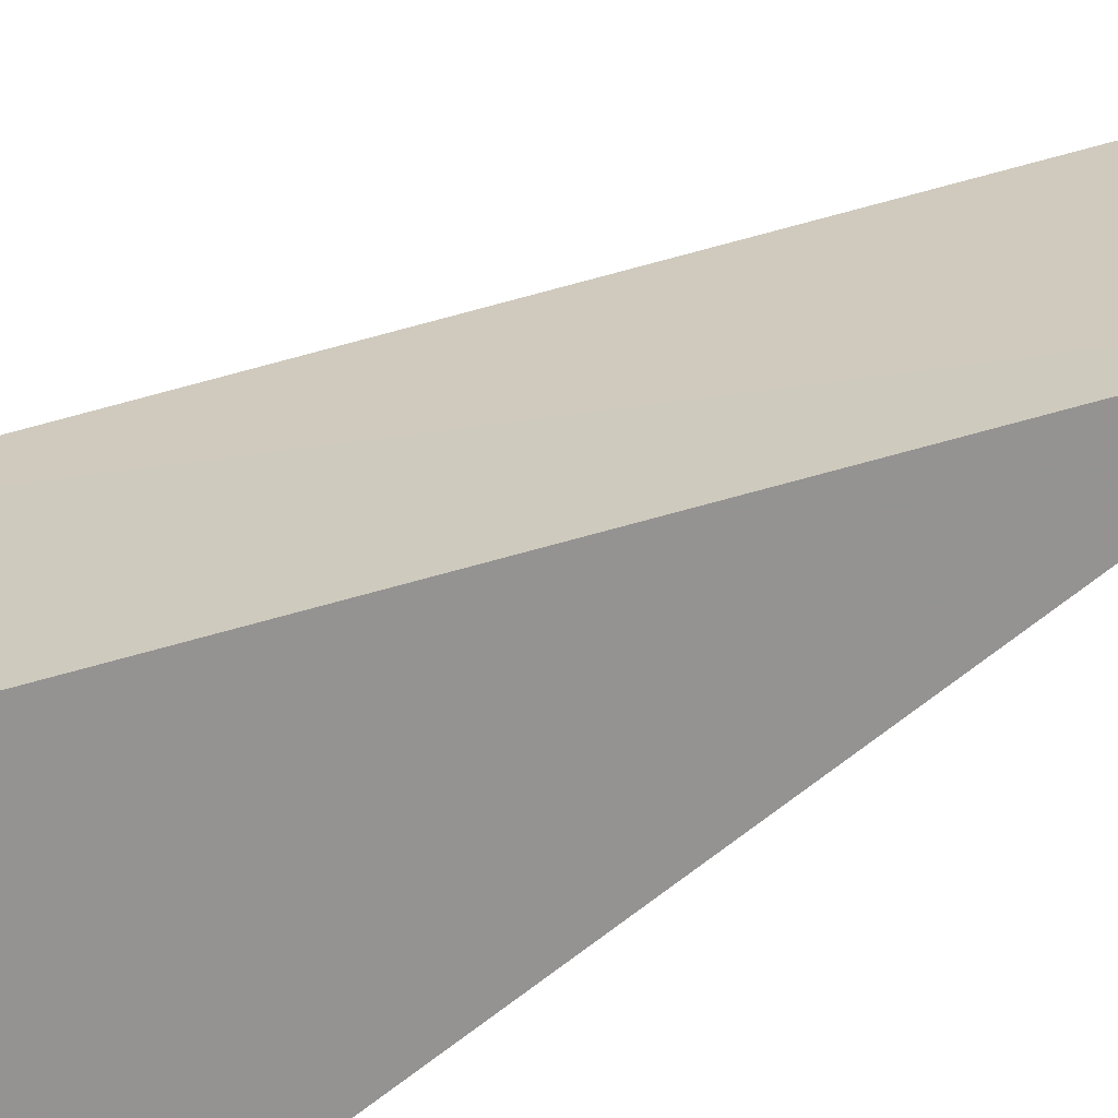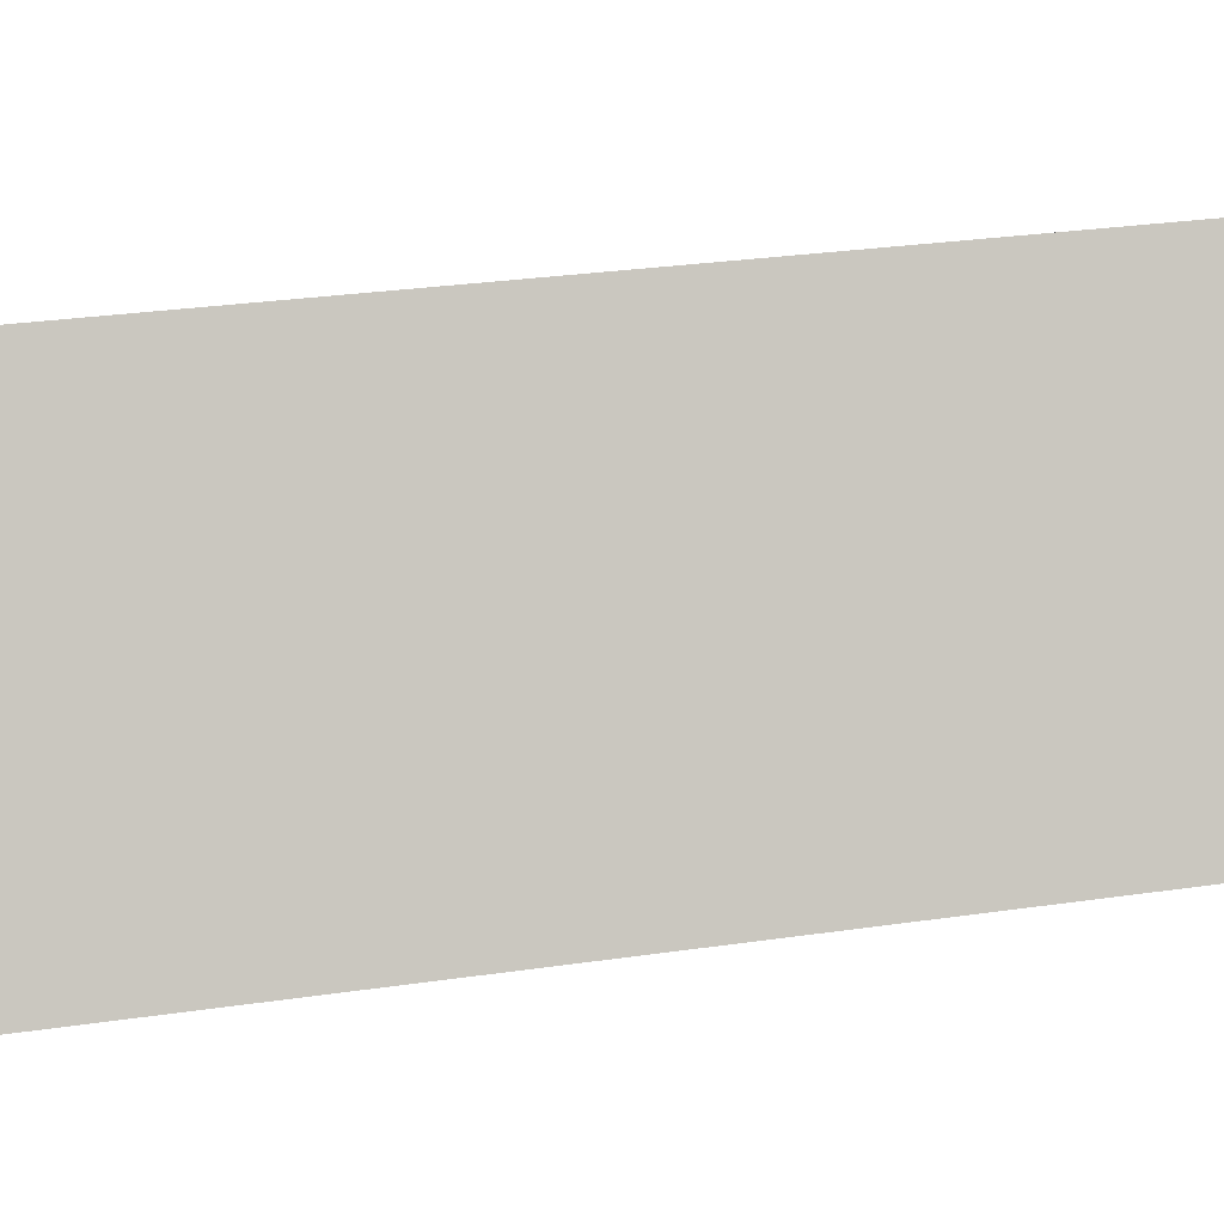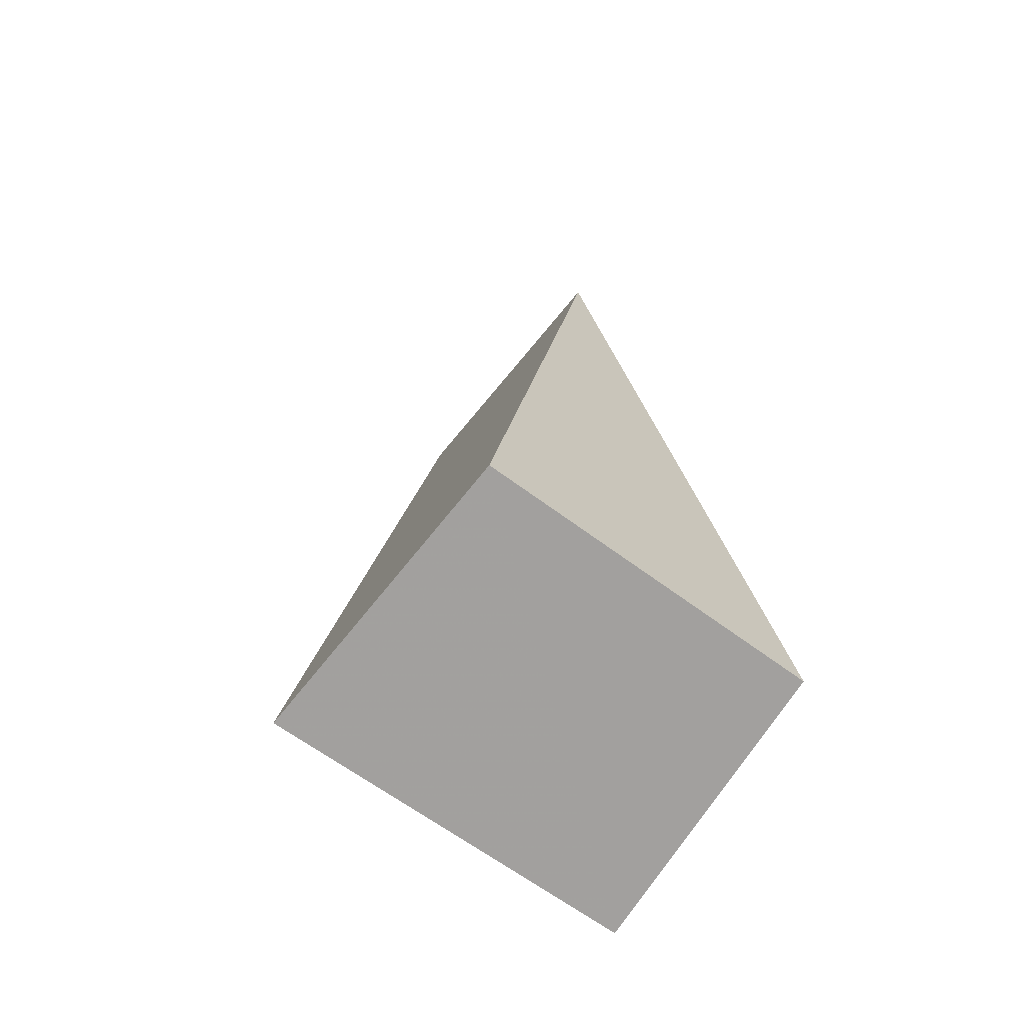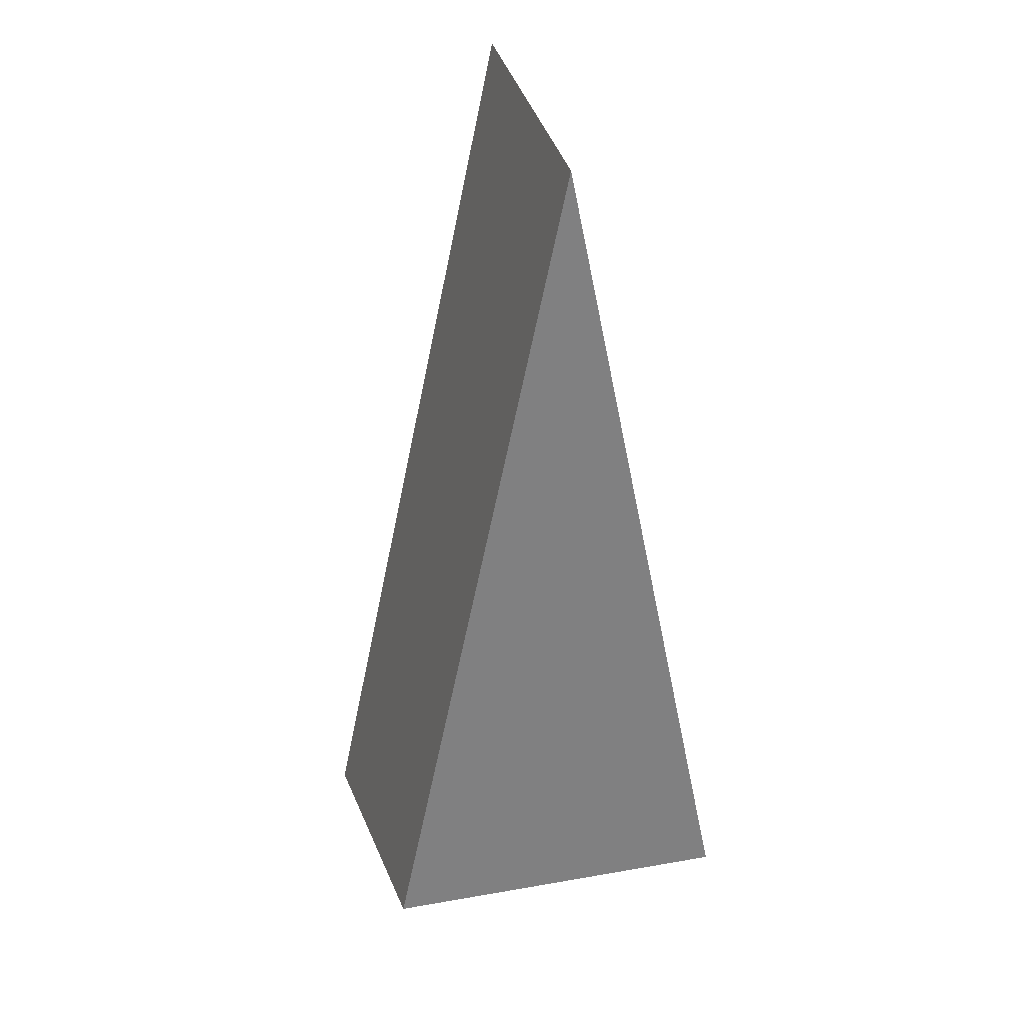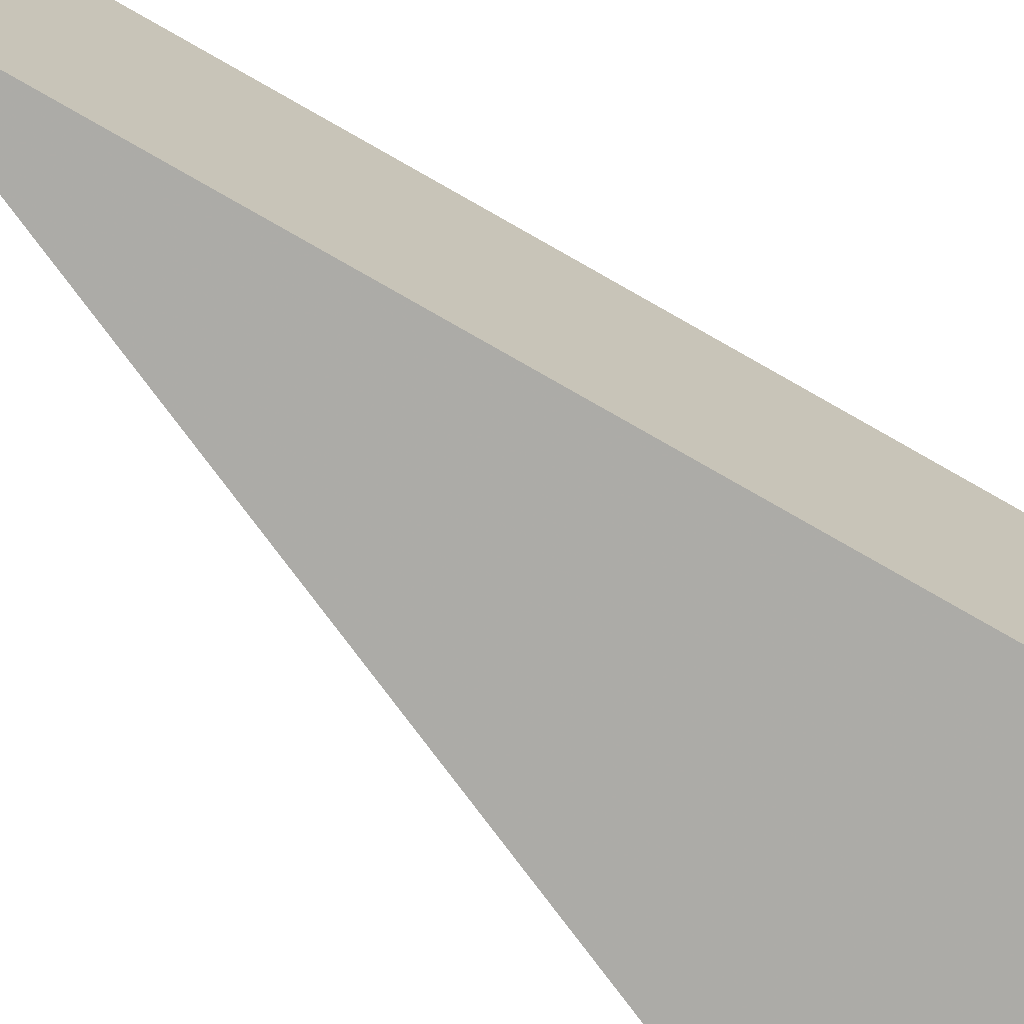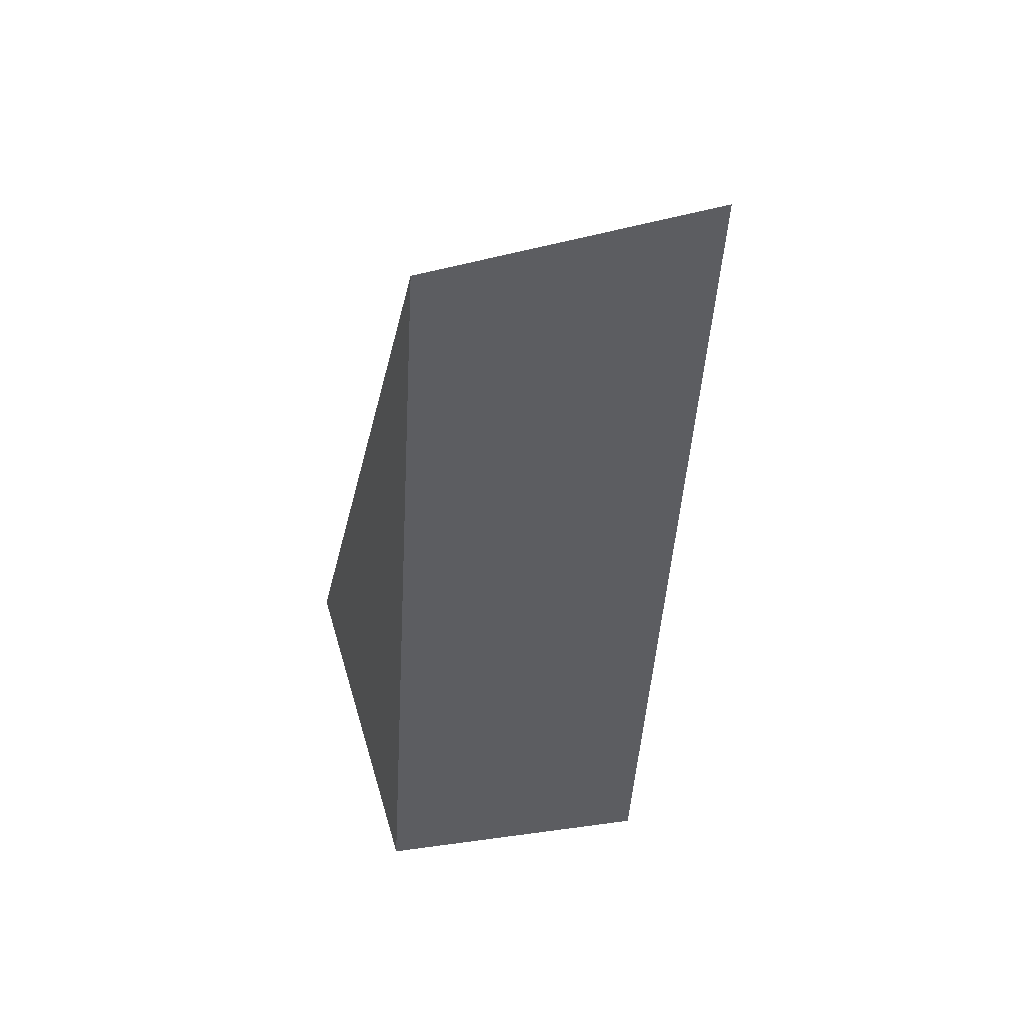
<metadata>
{"format":"obj","ext":"obj","renderer":"f3d","projection":"perspective","resolution":1024,"background":"white","views":[{"elev":-63.5,"azim":-62.8,"up":"+Y"},{"elev":-2.5,"azim":-89.3,"up":"+Y"},{"elev":-59.9,"azim":-37.4,"up":"+Z"},{"elev":36.8,"azim":-14.4,"up":"+Z"},{"elev":-73.0,"azim":51.2,"up":"+Y"},{"elev":56.1,"azim":73.5,"up":"+Z"}]}
</metadata>
<code>
v 2.121 0.1548 2.694
v 2.124 0.1548 2.694
v 2.123 0.1554 2.699
v 2.123 0.1573 2.699
v 2.123 0.1554 2.699
v 2.124 0.1548 2.694
v 2.124 0.1567 2.694
v 2.124 0.1567 2.694
v 2.124 0.1548 2.694
v 2.121 0.1548 2.694
v 2.121 0.1567 2.694
v 2.121 0.1567 2.694
v 2.121 0.1548 2.694
v 2.123 0.1554 2.699
v 2.123 0.1573 2.699
v 2.123 0.1573 2.699
v 2.124 0.1567 2.694
v 2.121 0.1567 2.694
f 1 2 3
f 4 5 6
f 4 6 7
f 8 9 10
f 8 10 11
f 12 13 14
f 12 14 15
f 16 17 18

</code>
